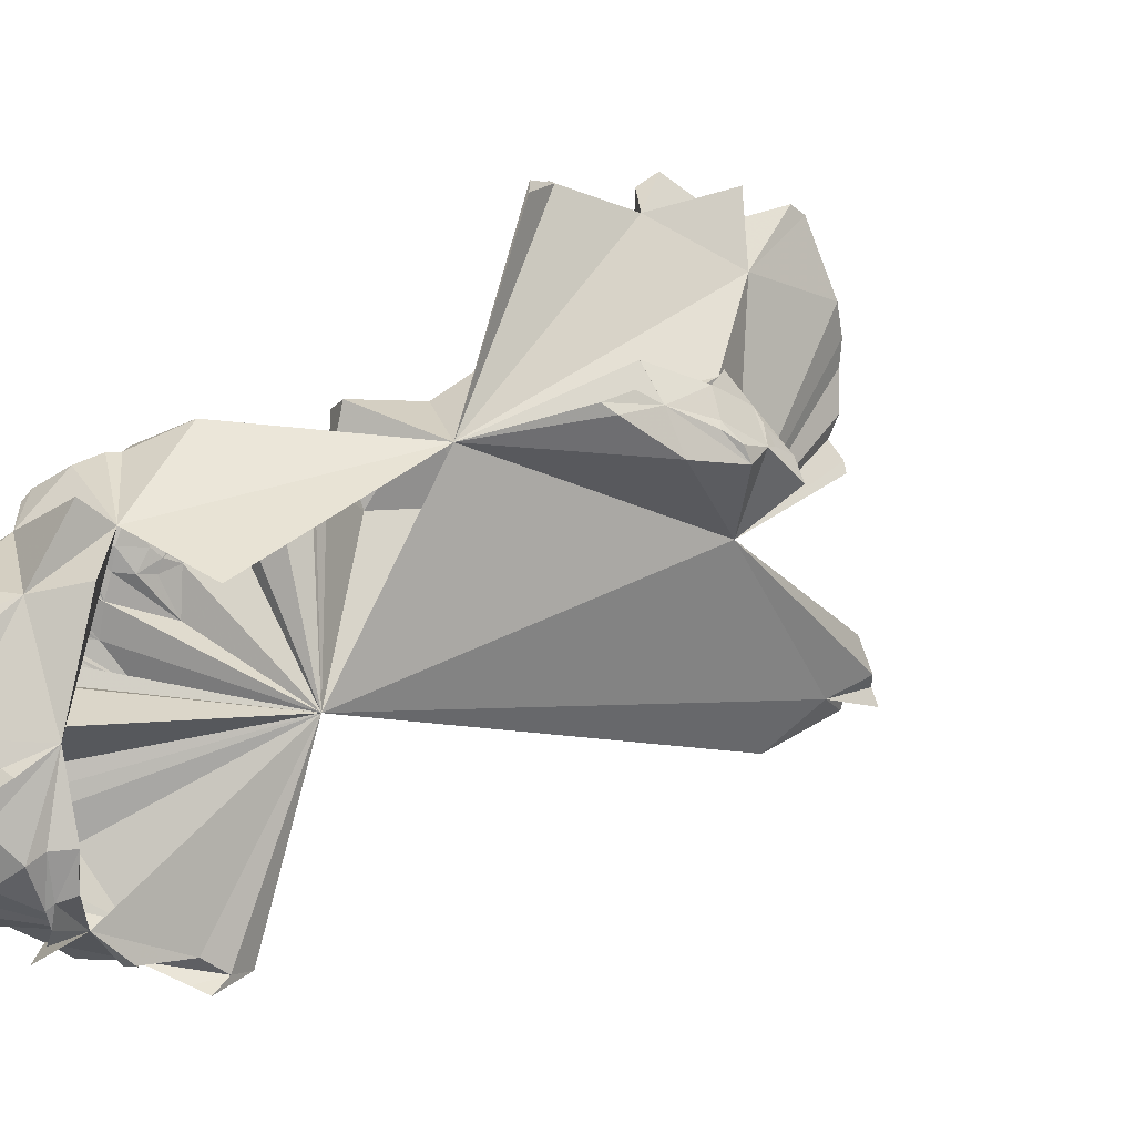
<metadata>
{"format":"obj","ext":"obj","renderer":"f3d","projection":"perspective","resolution":1024,"background":"white","views":[{"elev":-0.3,"azim":-104.5,"up":"+Y"}]}
</metadata>
<code>
v -0.03617 0.2173 0.2145
v -0.08281 0.266 0.04968
v -0.06612 0.1274 -0.01589
v -0.1811 0.05512 0.03937
v nan 0.07312 -0.09111
v nan 0.09328 -0.06985
v nan 0.06562 -0.09449
v nan 0.1075 -0.06443
v nan nan -0.1159
v nan 0.07762 -0.1136
v nan nan -0.1234
v nan 0.08211 -0.1024
v nan 0.07349 -0.1024
v nan 0.08661 -0.08661
v nan 0.1206 -0.06181
v nan nan -0.1234
v nan 0.1004 -0.1043
v nan nan -0.1155
v nan 0.1024 -0.08661
v nan 0.1369 -0.05999
v nan 0.1181 -0.1024
v nan 0.1153 -0.1192
v nan 0.1416 -0.0723
v nan 0.1548 -0.08543
v nan 0.1513 -0.1136
v -0.1556 0.1936 -0.08047
v -0.1182 0.2219 -0.1264
v -0.1614 0.05709 -0.1496
v -0.1519 0.04499 -0.1479
v -0.1599 0.0678 -0.1487
v nan 0.05624 -0.1406
v nan 0.03937 -0.1322
v nan 0.05512 -0.1226
v nan 0.04387 -0.1136
v nan 0.05512 -0.1069
v nan 0.04387 -0.09786
v nan 0.05512 -0.09252
v nan 0.04267 -0.06416
v nan 0.08512 -0.04348
v nan 0.05659 0.06136
v nan 0.05344 0.06451
v nan 0.06955 -0.1339
v nan 0.07087 -0.1201
v nan 0.06637 -0.1046
v nan 0.08201 0.1015
v nan 0.07087 nan
v nan 0.05897 nan
v nan 0.07087 nan
v -0.1541 0.1177 -0.1571
v nan nan -0.1348
v nan 0.09852 0.114
v nan nan 0.1084
v nan nan nan
v nan 0.07874 nan
v nan nan nan
v -0.165 nan -0.1273
v -0.1327 nan 0.1234
v nan nan nan
v -0.1361 0.1884 -0.1732
v -0.1521 0.1951 -0.1404
v nan 0.02362 -0.1119
v nan 0.01417 -0.1063
v -0.1156 0.02407 -0.1393
v nan 0.02559 nan
v nan 0.01792 nan
v nan 0.02362 nan
v -0.1417 0.03675 -0.1634
v -0.137 0.02677 -0.1598
v -0.1451 0.04049 -0.1592
v nan 0.03037 -0.1209
v -0.1378 0.02362 -0.123
v nan 0.03487 -0.1024
v nan 0.03675 -0.08924
v nan 0.03142 nan
v -0.1096 0.02824 nan
v -0.1448 0.05849 -0.1732
v -0.1312 0.04659 -0.189
v -0.1545 0.06627 -0.164
v -0.1339 0.03937 0.05512
v nan 0.05659 0.08656
v nan 0.05344 0.08971
v -0.1448 0.07649 -0.1929
v -0.122 0.05866 -0.2075
v nan 0.06391 nan
v nan 0.06637 0.1001
v nan 0.05634 0.09969
v nan 0.07087 nan
v nan 0.05897 nan
v nan 0.07537 nan
v -0.1372 0.08324 -0.2078
v -0.1203 0.07946 -0.2183
v -0.1491 0.09505 -0.1887
v -0.1526 0.1014 -0.1791
v nan 0.09148 nan
v nan 0.09653 nan
v -0.1201 0.1017 nan
v -0.1354 0.09921 -0.209
v -0.1404 0.1012 -0.1988
v -0.1464 0.1056 -0.1847
v -0.1295 nan 0.1266
v -0.1329 nan nan
v -0.1364 0.1199 -0.207
v -0.07119 0.2198 -0.1724
v -0.1291 0.2357 -0.1478
v -0.1286 0.01837 -0.1614
v -0.1064 0.02194 nan
v -0.1155 0.03871 -0.1916
v -0.1161 0.06102 -0.2165
v -0.09686 0.08201 nan
v -0.1169 0.09852 nan
v -0.126 0.1089 -0.2283
v -0.1247 0.09711 -0.2257
v -0.1159 0.09786 -0.2373
v -0.1339 0.1102 -0.1962
v -0.1294 0.1215 -0.2306
v -0.1181 0.1102 -0.2402
v -0.1175 0.1344 -0.2452
v -0.1122 0.124 -0.2454
v -0.07202 0.1186 -0.2278
v -0.1339 0.1352 -0.2283
v -0.1294 0.1496 -0.2396
v -0.1107 0.1535 -0.2537
v -0.1339 0.1457 -0.223
v -0.1364 0.1583 -0.209
v -0.128 0.1634 -0.2264
v -0.1234 0.1627 -0.2415
v -0.1312 0.174 -0.2091
v -0.1102 0.1744 -0.2345
v -0.1142 0.1772 -0.2224
v -0.1075 0.1932 -0.2076
v -0.1339 0.2283 -0.1811
v -0.06701 -0.003168 -0.05066
v -0.09022 0.005249 -0.1657
v -0.07566 0.004659 -0.1122
v -0.1024 -0.007874 -0.1339
v -0.105 0.005249 -0.1155
v -0.09843 0.003937 -0.1132
v -0.08736 0.006475 -0.08141
v -0.08051 -0.003449 -0.06472
v -0.05785 0.01301 -0.1555
v -0.1024 0.004724 -0.1213
v -0.105 0.0315 -0.1896
v -0.1076 0.04462 -0.2021
v -0.1024 0.04837 -0.2081
v -0.1102 0.06074 -0.2171
v -0.1035 0.06524 -0.2238
v -0.1142 0.0853 -0.2336
v -0.1089 0.07743 -0.231
v -0.1024 0.08465 -0.2382
v -0.1024 0.09843 -0.2441
v -0.1017 0.1188 -0.2507
v -0.1076 0.1102 -0.2467
v -0.09383 0.1135 -0.2533
v -0.09744 0.1506 -0.2618
v -0.09252 0.1581 -0.2579
v -0.1129 0.168 -0.2467
v -0.101 0.168 -0.2513
v -0.1008 0.1748 -0.2433
v -0.08539 0.1835 -0.2265
v -0.1181 0.2598 -0.1339
v -0.08346 -0.007874 -0.08583
v -0.08976 -0.0126 -0.07559
v -0.08886 0.02587 -0.1907
v -0.09561 0.03712 -0.2013
v -0.08661 0.02992 -0.2
v -0.08486 0.03762 -0.2056
v -0.09561 0.05287 -0.2171
v -0.08661 0.04567 -0.2157
v -0.08486 0.05512 -0.2231
v -0.1024 0.05512 0.1654
v -0.09561 0.06862 -0.2328
v -0.08346 0.06142 -0.2315
v -0.08436 0.07087 -0.2373
v -0.08661 0.08268 -0.2441
v -0.09711 0.1024 -0.2493
v -0.09186 0.09449 -0.2467
v -0.08219 0.1029 -0.2549
v -0.1024 0.1339 -0.2598
v -0.08924 0.189 -0.2218
v -0.07809 0.2654 0.2199
v -0.09725 0.2575 0.1695
v -0.08695 0.2556 0.2083
v -0.08967 0.266 0.2031
v -0.07757 0.2767 -0.08179
v -0.09683 0.2857 0.158
v -0.107 0.2861 0.1209
v -0.107 0.2798 0.1304
v -0.09063 0.2739 0.19
v -0.08883 0.2809 0.1828
v -0.1001 0.2933 0.1414
v -0.08661 0.3071 0.1181
v -0.04504 0.009264 -0.05402
v -0.07874 -0.009186 -0.0794
v -0.06447 0.03071 -0.1926
v -0.07717 0.02677 -0.2
v -0.07312 0.04162 -0.2148
v -0.06103 0.05249 -0.2185
v -0.06742 0.06299 -0.2308
v -0.06841 0.0812 -0.247
v -0.08136 0.08661 -0.2493
v -0.07717 0.08031 -0.2472
v -0.07255 0.09393 -0.2542
v -0.06988 0.1073 -0.2618
v -0.07402 0.2661 0.2252
v -0.08788 0.2786 0.191
v -0.07402 0.278 0.2189
v -0.08181 0.2975 0.1879
v -0.07184 0.2874 0.2137
v -0.0748 0.3061 0.1969
v -0.08956 0.3091 0.1467
v -0.0748 0.3061 0.1969
v -0.08766 0.3095 0.1471
v -0.05512 -0.03937 0.02362
v -0.06266 -0.002461 -0.08219
v -0.05591 0.04567 -0.2102
v -0.04355 0.06589 -0.2012
v -0.04987 0.08202 -0.2356
v -0.03406 0.204 -0.08274
v -0.05512 0.2491 -0.1207
v -0.05008 0.2413 -0.1155
v -0.05007 0.2439 -0.1234
v -0.04987 0.2491 -0.1129
v -0.06644 0.2601 -0.1176
v -0.06457 0.2598 -0.126
v -0.05624 0.2635 -0.1125
v -0.03611 0.2213 -0.05648
v -0.03836 0.2237 -0.02022
v -0.06966 0.2465 0.2431
v -0.05436 0.2707 -0.09186
v -0.04723 0.2378 -0.05779
v -0.05886 0.2267 -0.01911
v -0.05635 0.2296 -0.01697
v -0.06724 0.2612 0.238
v -0.06283 0.2403 -0.03889
v -0.05453 0.2889 -0.002514
v -0.03612 0.2894 0.0469
v -0.07223 0.2953 0.1815
v -0.05512 0.3701 0.03937
v -0.05796 0.4046 0.09591
v -0.03799 0.01083 -0.1413
v -0.04783 0.00315 -0.1388
v -0.04167 0.009022 -0.1294
v -0.03923 0.02063 -0.1128
v -0.04281 0.009596 -0.1233
v -0.0367 0.03698 -0.178
v -0.03248 0.05118 -0.19
v -0.03871 0.01608 -0.08169
v -0.03378 0.05401 -0.1748
v -0.03544 0.06038 -0.1929
v -0.03701 0.06142 -0.185
v -0.03083 0.0594 -0.138
v -0.03712 0.06457 -0.1787
v -0.04252 0.0937 -0.2339
v -0.0397 0.08924 -0.1975
v -0.03941 0.08268 -0.1939
v -0.03362 0.07642 -0.1547
v -0.03937 0.1 -0.2276
v -0.03963 0.1029 -0.2165
v -0.03454 0.08784 -0.1575
v -0.03354 0.09832 -0.167
v -0.03159 0.1436 -0.1693
v -0.04444 0.1749 -0.2132
v -0.03504 0.1744 -0.1912
v -0.03713 0.1878 -0.1856
v -0.03179 0.1811 -0.1772
v -0.03236 0.194 -0.1654
v -0.0507 0.197 -0.1972
v -0.04414 0.2023 -0.1821
v -0.04193 0.2096 -0.176
v -0.03664 0.1969 -0.1464
v -0.03111 0.1843 -0.1227
v -0.03202 0.1942 -0.1496
v -0.03596 0.1969 -0.1456
v -0.03542 0.1995 -0.1194
v -0.02864 0.1743 -0.08272
v -0.03853 0.1983 -0.1072
v -0.03563 0.1984 -0.09576
v -0.03763 0.207 -0.09342
v -0.03292 0.1991 -0.1496
v -0.03779 0.2146 -0.1339
v -0.03349 0.2126 -0.1402
v -0.04045 0.2126 -0.1181
v -0.03935 0.2122 -0.1002
v -0.0367 0.2121 -0.08985
v -0.04823 0.2348 -0.1665
v -0.0412 0.2262 -0.1617
v -0.03937 0.2303 -0.1516
v -0.03675 0.2205 -0.147
v -0.03969 0.2283 -0.1339
v -0.04272 0.2314 -0.1124
v -0.04675 0.2416 -0.1611
v -0.03937 0.2415 -0.147
v -0.04543 0.2461 -0.1339
v -0.04355 0.2408 -0.1043
v -0.02268 0.232 0.01465
v -0.06145 0.2532 -0.1426
v -0.04493 0.2527 -0.09449
v -0.04756 0.2462 -0.009642
v -0.0655 0.2725 -0.02819
v -0.03456 0.2846 -0.005293
v -0.03537 0.3616 0.2228
v -0.06306 0.3031 0.1973
v -0.03399 0.374 0.1253
v -0.0504 0.3925 0.1
v -0.03307 0.4016 0.115
v -0.03307 0.4079 0.1118
v -0.04445 0.405 0.1128
v -0.03282 0.3919 0.1634
v -0.06261 0.3975 0.0943
v -0.02362 0.03937 -0.1496
v -0.02436 0.1522 -0.14
v -0.02394 0.1591 -0.1417
v -0.01854 0.1322 -0.1008
v -0.02476 0.1416 -0.1449
v -0.02408 0.168 -0.1509
v -0.01937 0.1403 -0.105
v -0.02671 0.1785 -0.164
v -0.02268 0.1643 -0.1241
v -0.03888 0.2154 -0.169
v -0.03176 0.2106 -0.1516
v -0.035 0.212 -0.08672
v -0.004955 0.235 0.07251
v -0.02362 0.2283 0.3386
v -0.02043 0.3209 0.1089
v -0.009041 0.3006 0.1116
v -0.01837 0.3255 0.1266
v -0.04117 0.3208 0.09371
v -0.02362 0.3425 0.128
v -0.01837 0.3333 0.1339
v -0.021 0.3491 0.1391
v -0.04536 0.3385 0.1069
v -0.01575 0.357 0.1496
v -0.01417 0.3823 0.1646
v -0.02992 0.3984 0.1181
v -0.01417 0.4079 0.1654
v -0.02731 0.409 0.2217
v -0.0155 0.4011 0.2532
v -0.006712 0.3917 0.2199
v 0.0355 0.1284 0.2908
v -0.007874 0.1339 -0.007874
v 0.004103 0.1982 0.07549
v 0.00485 0.2416 0.09129
v 0.0007496 0.2607 0.1506
v 0.003931 0.2913 0.1348
v -0.02362 0.2913 0.3071
v -0.01312 0.3255 0.1345
v -0.005628 0.3206 0.1457
v -0.004729 0.3228 0.1559
v -0.01378 0.3386 0.1476
v -0.005513 0.3341 0.1634
v -0.001424 0.3228 0.1658
v 0.003672 0.3135 0.2092
v -0.007763 0.3476 0.1679
v -0.004569 0.3543 0.1784
v -0.004569 0.3599 0.1799
v -0.001399 0.3813 0.1889
v -0.004776 0.3493 0.2839
v -0.01033 0.4006 0.1754
v -0.003691 0.4001 0.1961
v -0.01398 0.4169 0.1789
v 0.007874 0.02362 0.2598
v 0.006812 0.2323 0.09055
v 0.006412 0.2086 0.09444
v 0.001074 0.2395 0.199
v 0.01369 0.2566 0.1765
v 0.01082 0.2705 0.1827
v 0.007866 0.2861 0.1391
v 0.008 0.2861 0.1806
v 0.009456 0.2823 0.1911
v 0.01205 0.2794 0.2394
v 0.01161 0.2833 0.2323
v 0.01006 0.2864 0.2399
v 0.008062 0.2953 0.1777
v 0.01073 0.2902 0.1997
v 0.009972 0.2975 0.2033
v 0.009692 0.2944 0.2459
v 0.01191 0.3163 0.2549
v 0.01305 0.295 0.2609
v 0.01202 0.3482 0.2548
v 0.01417 0.3291 0.2661
v 0.004131 0.3632 0.1915
v 0.00488 0.3709 0.1925
v -0.01033 0.396 0.2633
v 0.004904 0.3886 0.2703
v 0.0002935 0.3849 0.1967
v 0.02362 0.1496 0.007874
v 0.003461 0.2332 0.2085
v 0.006316 0.2475 0.2102
v 0.006286 0.2619 0.2226
v 0.002556 0.2631 0.2512
v 0.00933 0.2723 0.2665
v 0.01466 0.2727 0.2002
v 0.0165 0.2851 0.2067
v 0.007955 0.2576 0.2841
v 0.01413 0.2645 0.2905
v 0.01279 0.2902 0.2038
v 0.01383 0.2742 0.2848
v 0.01223 0.2623 0.2935
v 0.01832 0.3007 0.2733
v 0.0115 0.2881 0.2905
v 0.01912 0.3183 0.2756
v 0.0115 0.3013 0.2905
v 0.01912 0.3363 0.2756
v 0.0115 0.3144 0.2905
v 0.02098 0.3517 0.2782
v 0.006239 0.3301 0.2905
v 0.01025 0.3743 0.2718
v 0.03937 0.07087 0.1654
v 0.04724 0.1232 0.3266
v 0.04869 0.1285 0.3227
v 0.04894 0.1347 0.3227
v 0.00938 0.255 0.2941
v 0.05512 0.1024 0.3071
v 0.04719 0.09753 0.2566
v 0.05741 0.1213 0.3071
v 0.05269 0.1507 0.4575
v 0.04575 0.1272 0.2572
v 0.05251 0.1414 0.3123
v 0.02884 0.1398 0.2616
v 0.03306 0.1647 0.3093
v 0.03676 0.142 0.3194
v 0.03937 0.2756 0.5118
v 0.07087 0.08661 0.3386
v 0.08661 0.1417 0.5039
v 0.05269 0.1507 0.4575
v 0.1024 0.2913 0.5118
v 0.1024 0.3228 0.4961
f 1 2 3
f 7 6 5
f 6 2 8
f 5 6 8
f 11 10 9
f 10 13 12
f 9 10 12
f 13 7 5
f 13 5 12
f 12 5 14
f 5 8 14
f 8 15 14
f 8 2 15
f 11 9 16
f 18 16 9
f 18 9 17
f 17 9 12
f 12 14 17
f 14 19 17
f 14 15 19
f 15 20 19
f 15 2 20
f 22 18 17
f 21 22 17
f 17 19 21
f 19 23 21
f 19 20 23
f 20 2 23
f 25 22 21
f 24 25 21
f 21 23 24
f 23 2 24
f 26 25 24
f 2 26 24
f 30 29 28
f 29 32 31
f 28 29 31
f 32 34 33
f 31 32 33
f 34 36 35
f 33 34 35
f 36 38 37
f 35 36 37
f 38 3 39
f 37 38 39
f 39 3 2
f 3 41 40
f 28 31 30
f 31 42 30
f 31 33 42
f 33 43 42
f 33 35 43
f 35 44 43
f 7 37 6
f 7 44 37
f 44 35 37
f 39 6 37
f 2 6 39
f 45 3 40
f 1 3 45
f 41 47 46
f 41 46 40
f 40 46 45
f 47 48 46
f 42 50 30
f 11 43 10
f 11 50 43
f 50 42 43
f 44 10 43
f 13 10 44
f 44 7 13
f 51 1 45
f 45 46 51
f 46 52 51
f 48 54 53
f 48 53 46
f 46 53 52
f 54 55 53
f 30 50 49
f 16 50 11
f 16 56 50
f 56 49 50
f 16 18 56
f 57 1 52
f 52 1 51
f 52 53 58
f 57 52 58
f 53 55 58
f 56 22 49
f 18 22 56
f 49 25 27
f 22 25 49
f 25 26 27
f 2 27 26
f 60 59 49
f 59 60 27
f 27 60 49
f 63 62 61
f 62 65 64
f 61 62 64
f 65 66 64
f 63 68 67
f 68 63 69
f 67 68 69
f 63 71 70
f 71 63 61
f 71 61 70
f 70 61 72
f 61 64 72
f 64 73 72
f 66 75 74
f 66 74 64
f 64 74 73
f 74 75 3
f 77 63 76
f 63 67 76
f 76 67 78
f 30 69 29
f 30 78 69
f 78 67 69
f 63 29 69
f 32 29 63
f 70 32 63
f 34 32 70
f 72 34 70
f 36 34 72
f 73 36 72
f 38 36 73
f 74 38 73
f 3 38 74
f 3 81 80
f 83 77 82
f 77 76 82
f 82 76 49
f 30 49 78
f 49 76 78
f 3 47 41
f 47 84 48
f 47 3 84
f 3 80 84
f 81 86 85
f 81 85 80
f 80 85 84
f 86 88 87
f 85 86 87
f 88 89 87
f 90 83 82
f 90 82 92
f 82 49 92
f 49 93 92
f 84 54 48
f 54 94 55
f 54 84 94
f 84 85 94
f 85 87 94
f 87 95 94
f 89 96 95
f 87 89 95
f 91 90 97
f 90 92 98
f 97 90 98
f 98 92 99
f 99 92 93
f 49 99 93
f 57 100 1
f 58 100 57
f 101 100 58
f 55 101 58
f 55 94 101
f 94 1 101
f 94 95 1
f 96 1 95
f 102 98 99
f 100 101 1
f 49 102 99
f 59 102 49
f 59 27 104
f 103 104 27
f 62 63 65
f 106 66 65
f 106 65 3
f 3 65 63
f 107 63 77
f 105 68 63
f 63 68 105
f 106 75 66
f 3 75 106
f 83 107 77
f 83 91 108
f 3 86 81
f 88 86 3
f 88 109 89
f 3 109 88
f 3 1 109
f 91 83 90
f 110 89 109
f 96 89 110
f 109 1 110
f 113 112 111
f 112 102 111
f 112 91 102
f 91 97 102
f 98 102 97
f 114 102 98
f 110 1 96
f 116 113 111
f 115 116 111
f 111 102 115
f 98 102 114
f 119 118 117
f 118 116 115
f 118 115 117
f 117 115 120
f 115 102 120
f 122 119 117
f 121 122 117
f 117 120 121
f 120 123 121
f 120 102 123
f 102 124 123
f 102 59 124
f 126 122 121
f 126 121 125
f 125 121 123
f 123 124 125
f 124 127 125
f 124 59 127
f 126 125 128
f 125 127 129
f 128 125 129
f 130 129 127
f 130 127 59
f 130 59 103
f 59 104 103
f 137 134 136
f 134 139 138
f 136 134 138
f 139 132 3
f 138 139 3
f 133 63 140
f 134 141 63
f 136 141 137
f 136 63 141
f 138 63 136
f 3 63 138
f 107 142 63
f 83 144 143
f 107 83 143
f 142 107 143
f 91 146 145
f 108 91 145
f 145 83 108
f 144 83 145
f 149 148 147
f 148 91 147
f 148 146 91
f 147 112 113
f 147 113 149
f 149 113 150
f 147 91 112
f 153 152 151
f 152 116 151
f 152 150 116
f 150 113 116
f 151 118 119
f 151 119 153
f 151 116 118
f 119 122 154
f 119 154 155
f 157 122 156
f 155 122 157
f 155 154 122
f 122 126 156
f 157 156 158
f 156 126 128
f 156 128 158
f 158 128 159
f 130 159 129
f 159 128 129
f 63 133 140
f 63 140 134
f 134 161 139
f 161 162 139
f 139 162 132
f 134 137 141
f 166 165 164
f 163 63 142
f 163 142 164
f 163 164 165
f 169 168 167
f 164 143 144
f 166 164 144
f 166 144 167
f 166 167 168
f 164 142 143
f 173 172 171
f 167 145 146
f 169 167 146
f 169 146 171
f 169 171 172
f 167 144 145
f 171 148 149
f 171 149 173
f 173 149 174
f 171 146 148
f 177 176 175
f 176 150 175
f 176 174 150
f 174 149 150
f 175 152 153
f 175 153 177
f 177 153 119
f 175 150 152
f 159 119 155
f 157 159 155
f 159 157 158
f 130 159 179
f 130 103 159
f 2 1 181
f 1 182 181
f 180 183 182
f 1 180 182
f 186 185 2
f 187 186 2
f 2 181 187
f 181 185 187
f 188 189 185
f 188 185 182
f 182 185 181
f 182 183 188
f 185 186 190
f 190 186 185
f 134 193 161
f 161 193 162
f 193 132 162
f 163 194 63
f 166 194 195
f 165 166 195
f 195 163 165
f 194 163 195
f 169 197 196
f 168 169 196
f 196 166 168
f 194 166 196
f 173 199 198
f 172 173 198
f 198 169 172
f 197 169 198
f 202 201 200
f 201 174 200
f 201 199 174
f 199 173 174
f 200 176 177
f 200 177 202
f 202 177 203
f 200 174 176
f 203 177 119
f 130 179 159
f 188 205 189
f 183 205 188
f 183 180 205
f 204 206 180
f 187 185 186
f 189 205 185
f 205 207 185
f 208 209 207
f 208 207 180
f 180 207 205
f 180 206 208
f 2 184 27
f 211 208 207
f 207 209 211
f 185 210 212
f 210 185 212
f 208 212 207
f 207 212 185
f 2 185 212
f 132 192 3
f 132 193 214
f 132 214 192
f 63 194 140
f 134 214 193
f 197 216 215
f 196 197 215
f 215 194 196
f 199 217 198
f 216 197 198
f 201 202 199
f 119 217 199
f 119 202 203
f 199 202 119
f 221 219 220
f 220 219 222
f 223 219 221
f 223 225 219
f 219 225 222
f 226 3 218
f 228 180 1
f 204 180 228
f 223 224 27
f 27 184 223
f 223 184 225
f 225 184 229
f 232 231 2
f 232 3 231
f 3 232 227
f 233 204 228
f 206 204 233
f 228 1 233
f 230 234 3
f 230 184 234
f 230 229 184
f 2 234 184
f 3 234 231
f 231 234 2
f 206 233 208
f 233 1 208
f 209 208 211
f 212 208 237
f 2 212 237
f 208 1 237
f 241 140 240
f 140 241 134
f 241 240 242
f 241 242 134
f 242 244 134
f 243 192 214
f 243 214 134
f 194 215 216
f 216 246 245
f 194 216 245
f 194 245 140
f 243 240 140
f 242 240 243
f 243 247 192
f 246 248 245
f 246 216 248
f 245 243 140
f 245 248 243
f 198 217 216
f 216 250 248
f 249 250 216
f 252 248 250
f 252 251 248
f 251 243 248
f 243 251 3
f 253 216 217
f 119 253 217
f 216 254 255
f 255 256 216
f 254 256 255
f 216 251 252
f 216 256 251
f 256 3 251
f 253 119 257
f 253 257 216
f 216 257 258
f 216 258 254
f 254 258 259
f 254 259 256
f 256 259 3
f 257 119 258
f 258 119 260
f 258 260 259
f 259 260 3
f 260 119 3
f 3 119 261
f 261 262 263
f 261 119 262
f 119 159 262
f 263 264 265
f 262 264 263
f 265 264 266
f 159 267 262
f 262 267 264
f 264 267 268
f 266 268 269
f 264 268 266
f 272 270 271
f 271 270 273
f 275 276 277
f 274 276 275
f 277 276 278
f 267 159 103
f 267 103 268
f 268 103 269
f 272 279 270
f 273 270 279
f 271 281 280
f 271 274 275
f 271 280 274
f 280 282 274
f 274 282 276
f 276 282 283
f 278 283 284
f 276 283 278
f 103 285 286
f 286 287 288
f 285 287 286
f 288 280 281
f 288 287 280
f 287 289 280
f 280 289 282
f 282 289 290
f 282 290 283
f 283 290 218
f 283 218 284
f 103 291 285
f 285 291 287
f 287 291 292
f 287 292 289
f 289 292 293
f 221 220 290
f 221 290 293
f 293 290 289
f 220 222 294
f 220 294 290
f 290 294 218
f 103 296 291
f 291 296 292
f 224 223 293
f 224 293 296
f 296 293 292
f 293 223 221
f 297 294 222
f 225 297 222
f 294 297 218
f 218 297 226
f 227 298 3
f 296 103 27
f 296 27 224
f 297 225 229
f 297 229 226
f 230 3 226
f 230 226 229
f 232 2 299
f 227 232 299
f 227 299 298
f 3 298 295
f 298 299 2
f 298 235 300
f 298 300 295
f 295 300 236
f 235 298 2
f 235 2 236
f 235 236 300
f 2 237 302
f 237 1 302
f 2 304 303
f 303 304 305
f 305 304 306
f 306 304 307
f 304 2 239
f 307 304 239
f 307 239 309
f 309 239 2
f 244 242 243
f 134 244 243
f 243 192 247
f 243 3 192
f 250 249 216
f 250 216 252
f 311 312 313
f 311 313 3
f 261 314 3
f 3 314 311
f 311 315 312
f 312 315 316
f 312 316 313
f 313 316 3
f 314 261 263
f 311 314 263
f 265 311 263
f 265 266 317
f 265 317 311
f 311 317 315
f 315 317 318
f 315 318 316
f 316 318 3
f 272 271 318
f 272 318 266
f 266 318 317
f 318 271 3
f 271 275 3
f 277 278 218
f 277 218 275
f 275 218 3
f 319 266 269
f 103 319 269
f 279 272 266
f 279 266 320
f 320 266 319
f 281 271 320
f 273 279 271
f 279 320 271
f 321 218 278
f 284 321 278
f 319 103 286
f 320 319 286
f 288 320 286
f 320 288 281
f 218 321 284
f 3 295 322
f 295 236 322
f 236 324 325
f 325 324 326
f 236 2 327
f 236 327 324
f 326 328 329
f 326 324 328
f 324 327 328
f 329 328 330
f 302 301 2
f 1 301 302
f 2 303 331
f 2 331 327
f 327 331 328
f 330 303 332
f 330 328 303
f 328 331 303
f 332 303 333
f 303 308 333
f 305 306 334
f 305 334 303
f 333 308 335
f 308 2 301
f 301 336 308
f 307 334 306
f 334 307 303
f 303 307 308
f 338 308 336
f 336 301 338
f 338 301 337
f 307 2 308
f 2 307 309
f 341 322 342
f 342 322 343
f 343 322 325
f 343 325 344
f 236 325 322
f 325 326 346
f 343 325 347
f 325 346 347
f 346 326 329
f 329 330 349
f 329 349 346
f 346 349 347
f 348 350 351
f 348 347 350
f 347 349 350
f 350 352 351
f 349 330 332
f 332 333 353
f 332 353 349
f 349 353 350
f 350 353 352
f 352 353 354
f 353 333 354
f 354 333 355
f 352 355 356
f 354 355 352
f 333 356 355
f 1 357 301
f 358 356 333
f 335 358 333
f 356 358 338
f 356 338 359
f 360 358 335
f 358 360 338
f 338 360 308
f 360 335 308
f 339 1 3
f 3 322 341
f 341 362 363
f 341 363 3
f 3 363 343
f 341 342 362
f 362 342 363
f 363 342 343
f 364 343 365
f 365 343 366
f 366 368 369
f 343 368 366
f 371 352 370
f 370 352 372
f 344 367 343
f 367 344 343
f 368 343 373
f 369 352 374
f 369 368 352
f 368 373 352
f 374 352 375
f 352 376 372
f 325 343 344
f 373 343 352
f 376 377 378
f 347 348 343
f 376 352 377
f 377 352 379
f 377 379 380
f 343 348 351
f 352 343 351
f 356 381 352
f 382 381 356
f 381 382 352
f 352 338 379
f 338 383 384
f 357 384 383
f 385 382 356
f 359 385 356
f 382 385 352
f 352 385 338
f 383 338 337
f 301 383 337
f 383 301 357
f 385 359 338
f 3 343 1
f 343 364 1
f 364 387 1
f 387 364 365
f 365 366 388
f 365 388 387
f 387 388 1
f 1 388 389
f 1 389 352
f 1 352 390
f 1 390 391
f 392 388 366
f 369 392 366
f 388 392 389
f 389 392 393
f 389 393 352
f 371 370 390
f 371 390 352
f 370 372 391
f 370 391 390
f 391 394 1
f 1 394 395
f 392 369 374
f 374 375 396
f 374 396 392
f 392 396 393
f 393 396 352
f 376 391 372
f 395 397 398
f 395 394 397
f 394 391 397
f 398 397 1
f 396 375 352
f 391 376 378
f 378 377 399
f 378 399 391
f 391 399 397
f 397 399 400
f 397 400 1
f 401 399 377
f 380 401 377
f 399 401 400
f 400 401 402
f 400 402 1
f 403 401 380
f 379 403 380
f 401 403 402
f 402 403 404
f 402 404 1
f 405 403 379
f 403 405 404
f 404 405 406
f 404 406 1
f 407 405 379
f 338 407 379
f 357 1 406
f 357 406 407
f 407 406 405
f 407 338 384
f 407 384 357
f 410 409 339
f 410 411 409
f 409 411 339
f 1 395 412
f 412 395 398
f 412 398 1
f 414 339 3
f 339 414 415
f 417 414 3
f 414 417 415
f 415 417 418
f 410 339 418
f 418 339 415
f 419 417 3
f 417 419 418
f 418 419 420
f 411 410 418
f 411 418 421
f 421 418 420
f 339 411 421
f 1 419 3
f 419 1 420
f 420 1 421
f 421 1 339
f 416 1 425
f 416 425 424
f 416 424 425
f 1 416 425

</code>
